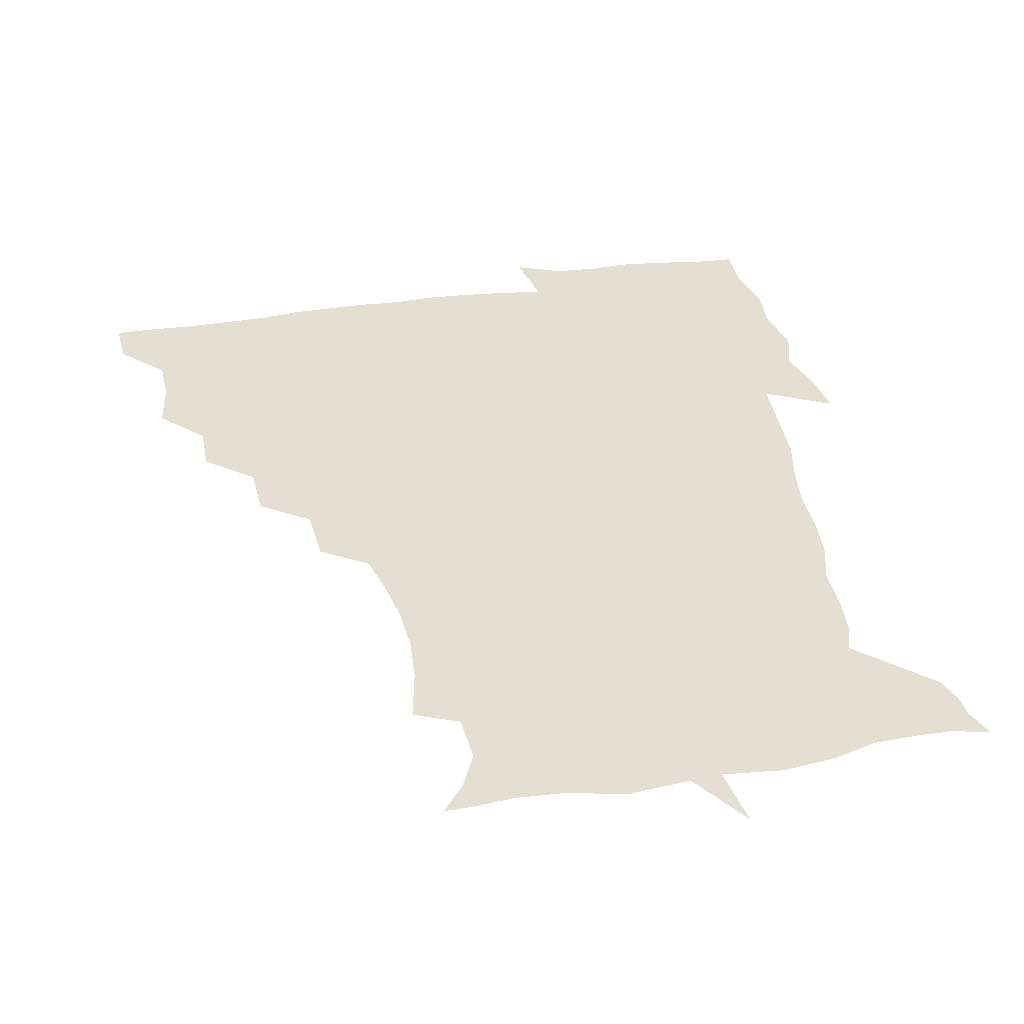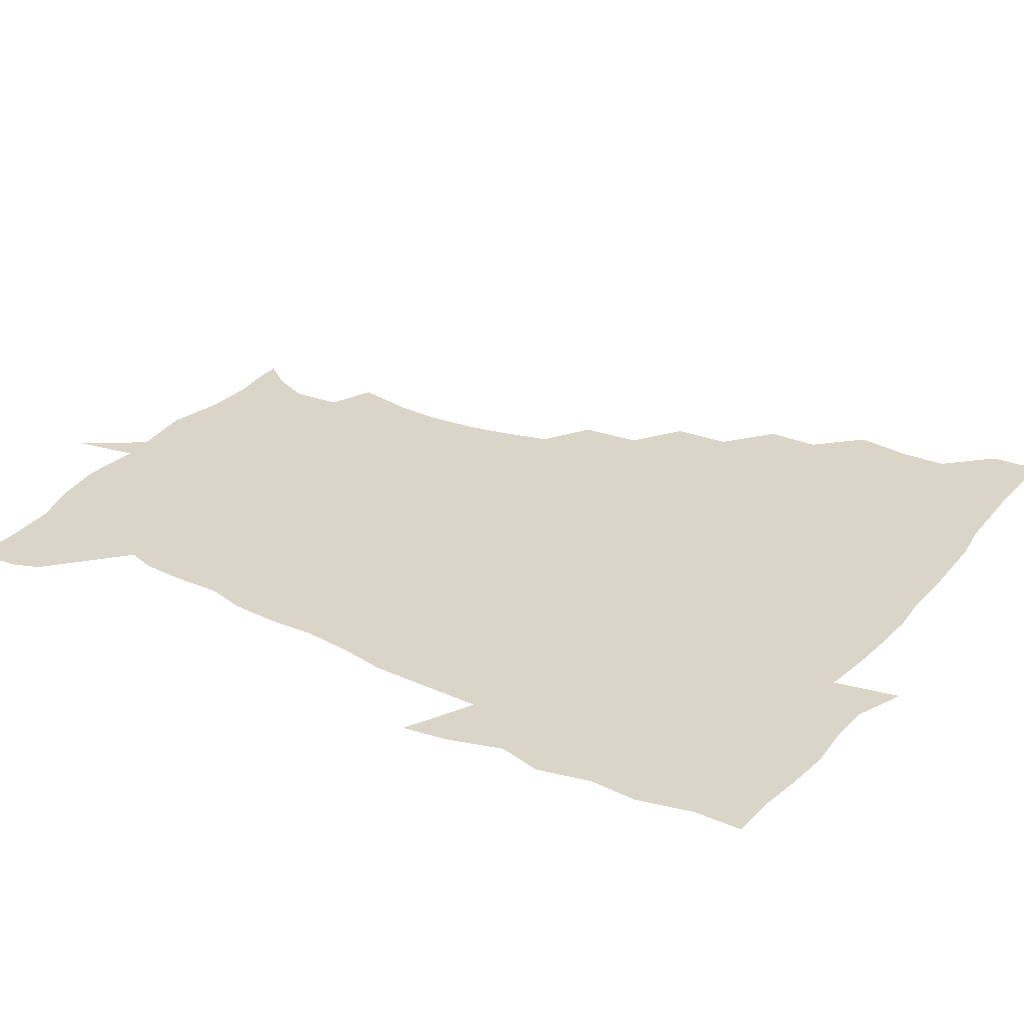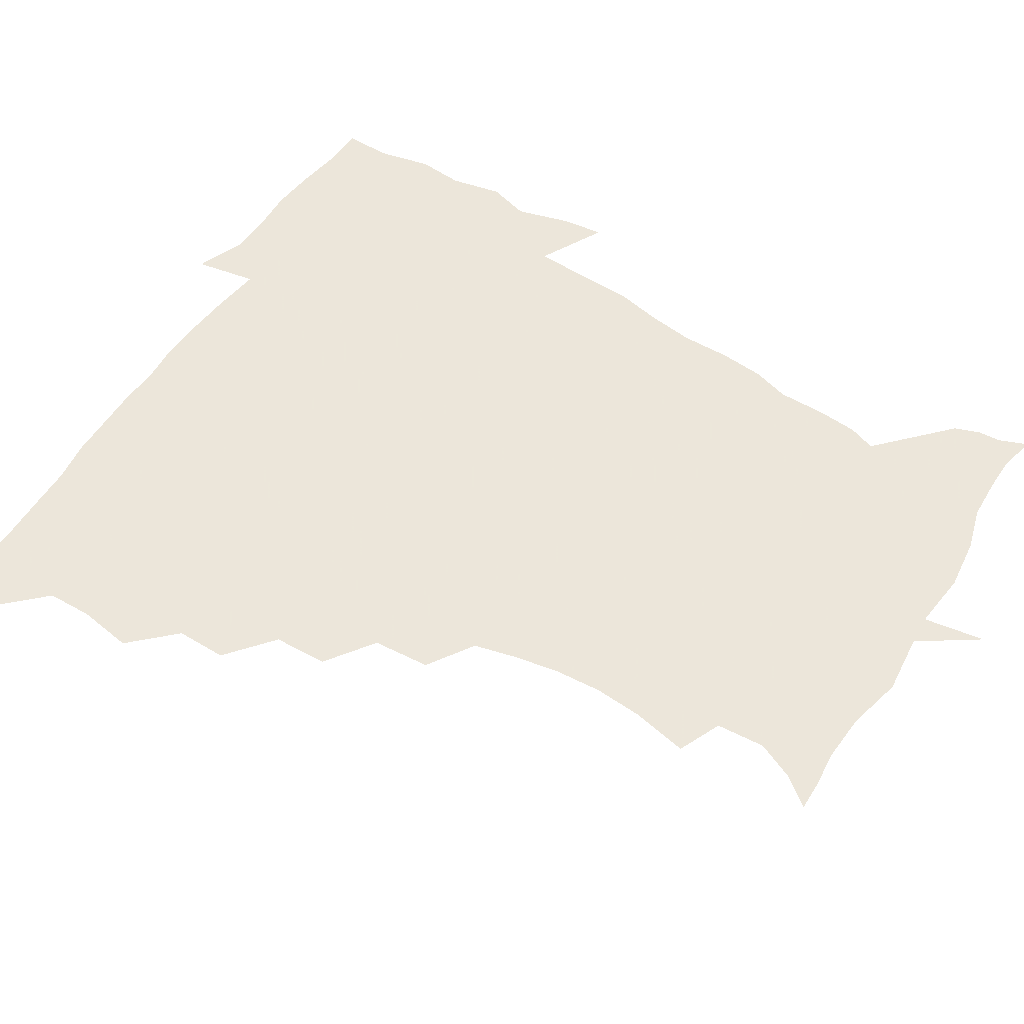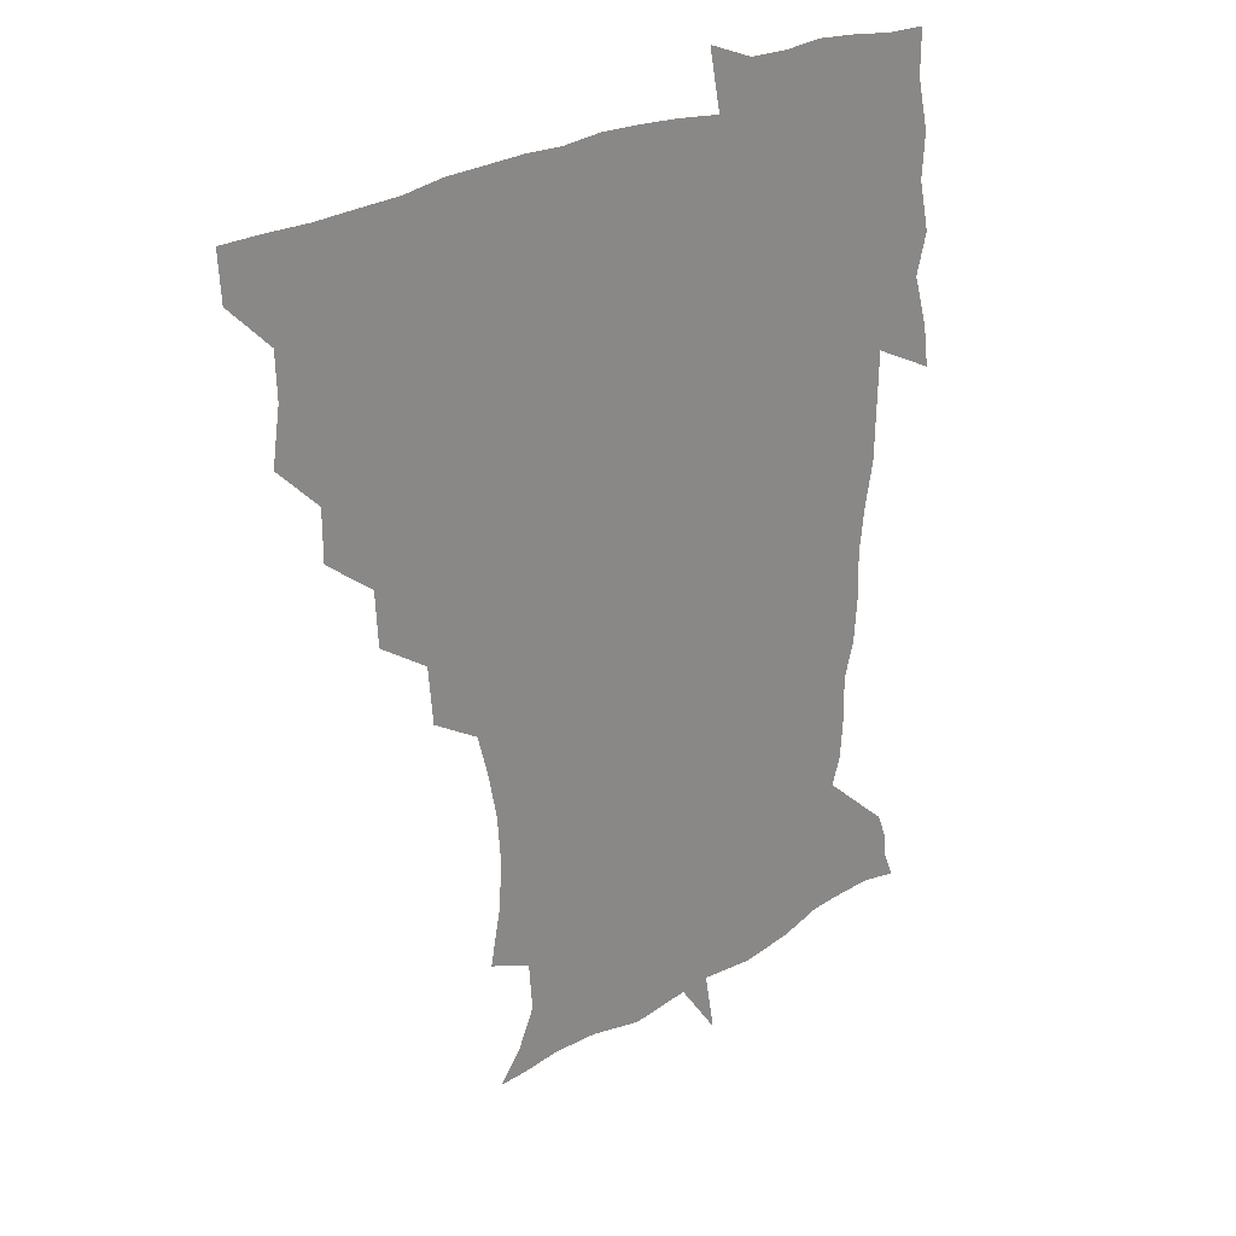
<metadata>
{"format":"obj","ext":"obj","renderer":"f3d","projection":"perspective","resolution":1024,"background":"white","views":[{"elev":37.1,"azim":-10.7,"up":"+Z"},{"elev":29.2,"azim":122.5,"up":"+Z"},{"elev":54.2,"azim":-57.2,"up":"+Z"},{"elev":26.6,"azim":-42.2,"up":"+Y"}]}
</metadata>
<code>
v 451.9 450 0
v 450.9 466.7 0
v 464.6 399.8 0
v 467.5 418.7 0
v 467 434.6 0
v 467 449.6 0
v 465.9 466.7 0
v 479.7 366.9 0
v 479.7 384.5 0
v 483.4 404.9 0
v 482.9 420.2 0
v 482.3 435.4 0
v 481.6 450.8 0
v 481.3 466.3 0
v 497.5 334.3 0
v 496.6 353.3 0
v 498.5 374.2 0
v 499.6 391.6 0
v 499 406.5 0
v 498.5 421.1 0
v 498.2 435.5 0
v 497.9 449.8 0
v 496.5 466.8 0
v 516.5 302.2 0
v 514.8 322.4 0
v 514.8 343.7 0
v 513.4 359.7 0
v 514.9 378.3 0
v 513.5 391.7 0
v 513.5 406.9 0
v 513.2 421.4 0
v 512.7 435.7 0
v 512.2 450.2 0
v 511.5 467.1 0
v 536.4 207.4 0
v 540.2 227.4 0
v 541.2 244.1 0
v 540 260.6 0
v 537.1 276.2 0
v 533 291.9 0
v 531 311.8 0
v 529.8 329.5 0
v 529.8 347.9 0
v 529 362.7 0
v 528.9 378.3 0
v 528.7 392.8 0
v 528.2 407 0
v 527.8 421.5 0
v 527.4 436 0
v 526.9 451 0
v 526.4 469.1 0
v 539.4 159.9 0
v 547.3 170.5 0
v 553.1 183.7 0
v 551.8 201 0
v 551.7 220 0
v 552.6 236.7 0
v 552 252.2 0
v 550.3 266.7 0
v 547.9 281.6 0
v 546 299 0
v 544.7 315.8 0
v 544.3 333.2 0
v 543.7 347.8 0
v 543.5 363.8 0
v 544.2 379.8 0
v 543.3 393.1 0
v 544 407.8 0
v 542.9 421.6 0
v 542.6 435.8 0
v 541.7 451.7 0
v 540.8 469.4 0
v 549.6 160.2 0
v 560.8 176.3 0
v 563.4 191.2 0
v 564.4 210 0
v 563.6 223.6 0
v 564.5 242.6 0
v 563.9 258 0
v 563.3 274.3 0
v 560.6 285.7 0
v 559.5 302.7 0
v 558.8 319.2 0
v 558.4 333.1 0
v 558.7 350.8 0
v 558.1 364.7 0
v 558.2 379.7 0
v 557.3 392.6 0
v 558.2 407.7 0
v 557.7 421.6 0
v 557.4 435.7 0
v 556.7 450.9 0
v 555.1 469.7 0
v 563 161.7 0
v 573.6 179 0
v 576.7 197.6 0
v 576.9 213.6 0
v 576.9 229.7 0
v 576.9 245.2 0
v 576.4 260.7 0
v 575.8 275.9 0
v 574.3 289.6 0
v 573.4 305.4 0
v 572.6 317.7 0
v 572.9 335.8 0
v 572.7 350.8 0
v 572.2 364.3 0
v 572.5 379.9 0
v 572.8 393.9 0
v 572.6 407.8 0
v 572 421.9 0
v 572 435.8 0
v 571.7 449.9 0
v 569.7 469.1 0
v 579.7 160.8 0
v 588.4 181.6 0
v 589.8 198.2 0
v 590 214.2 0
v 589.6 228.6 0
v 588.9 246.1 0
v 588.9 260.9 0
v 589.1 277.5 0
v 587.9 290.7 0
v 587 304.8 0
v 586.9 319.7 0
v 587 337.3 0
v 587 352 0
v 587 365.4 0
v 586.9 379.1 0
v 587.2 394.1 0
v 587 407.9 0
v 587.3 421.9 0
v 587.1 435.7 0
v 585.9 450.9 0
v 583.8 470.2 0
v 599.5 156.5 0
v 602.7 180.8 0
v 603.2 200 0
v 603.2 215.3 0
v 603.2 231.5 0
v 602.6 244 0
v 601.5 260.6 0
v 602.1 278.7 0
v 601.6 291.9 0
v 601.2 305.9 0
v 601.2 322.1 0
v 601.2 337.1 0
v 601.2 350.4 0
v 601.3 365.3 0
v 601.6 380.3 0
v 601.7 394.3 0
v 601.8 408.1 0
v 602 422.1 0
v 601.5 436.5 0
v 600.4 452.2 0
v 598.5 469.5 0
v 620.9 158.9 0
v 617.1 183.8 0
v 616.5 200.9 0
v 616.5 218.1 0
v 616.4 232.1 0
v 616.4 246.3 0
v 615.5 259.5 0
v 614.9 278.7 0
v 615 292.8 0
v 615.3 307.3 0
v 615.1 322.4 0
v 615.1 337.9 0
v 615.3 350.7 0
v 615.7 367.2 0
v 615.7 380.5 0
v 616.1 395.4 0
v 616.4 408.5 0
v 616.8 422.2 0
v 616.4 436.7 0
v 615.6 452 0
v 614.1 468.3 0
v 635.4 138 0
v 631.7 159.8 0
v 631.2 181.6 0
v 629.9 200.9 0
v 629.2 217.4 0
v 629.2 233.3 0
v 629.5 248 0
v 629.3 261.3 0
v 628.3 279.1 0
v 628.5 292.7 0
v 628.7 309.3 0
v 629.1 322.7 0
v 629.2 337.1 0
v 629.4 352.1 0
v 629.3 367.7 0
v 629.9 380.5 0
v 630.1 394.6 0
v 630.5 408.7 0
v 630.8 422.5 0
v 631.7 436.3 0
v 632.1 450.2 0
v 631.2 466.1 0
v 626.9 487.8 0
v 652.2 157.9 0
v 645.7 182.7 0
v 643.6 200.2 0
v 642.6 216.1 0
v 641.9 232.1 0
v 642.1 248.2 0
v 642.4 262.1 0
v 641.6 278.7 0
v 642.5 292.1 0
v 642.7 306.9 0
v 643.1 321.3 0
v 643.5 335.6 0
v 643.2 352.3 0
v 643.4 366.9 0
v 643.9 380.5 0
v 644.6 393.6 0
v 644.5 408.9 0
v 645.1 422.2 0
v 645.8 436.7 0
v 646 450.5 0
v 645.8 465.1 0
v 643.9 481.2 0
v 670.6 160.4 0
v 661.3 181.5 0
v 657.5 198.6 0
v 655.1 215.8 0
v 654.8 230 0
v 654.4 246.9 0
v 655.1 261.2 0
v 655.5 275.6 0
v 655.9 290.6 0
v 656.6 304.9 0
v 657.3 319.3 0
v 657.7 334 0
v 657.2 351.1 0
v 657.3 366.3 0
v 657.8 380.4 0
v 658.1 395.6 0
v 658.4 409.3 0
v 659.1 423.3 0
v 659.6 437 0
v 660.1 450.6 0
v 660.2 464.8 0
v 658.8 480.6 0
v 685.6 165 0
v 675.8 181.7 0
v 671.9 196.7 0
v 668.3 212.7 0
v 666.9 227.9 0
v 667 243.4 0
v 668 257.6 0
v 668.7 272.3 0
v 669.6 287.1 0
v 669.9 302.4 0
v 669.8 319.4 0
v 671 333.7 0
v 672.3 348.1 0
v 671.9 364.6 0
v 671.2 381.3 0
v 671.4 395.4 0
v 671.9 409.2 0
v 672.3 423.7 0
v 673.1 437 0
v 673.8 450.7 0
v 674.6 464.4 0
v 673.5 481.5 0
v 699.9 165.8 0
v 690.3 180.5 0
v 687.8 192 0
v 681.3 209.3 0
v 679.1 222.3 0
v 680 236.7 0
v 680.1 252.8 0
v 681 267.6 0
v 683.6 280.8 0
v 683.2 298.1 0
v 684.4 313.1 0
v 686.2 327.9 0
v 687.2 344.2 0
v 686.4 362.3 0
v 685.3 379.9 0
v 685.5 393.8 0
v 684.8 409.1 0
v 685.7 422.8 0
v 686 437.1 0
v 687.3 450.3 0
v 688.4 463.8 0
v 688.9 480 0
v 712.2 165.8 0
v 705.3 177.8 0
v 702.2 188.3 0
v 699.2 198.8 0
v 691.9 213.4 0
v 695.2 223.1 0
v 696.2 237.5 0
v 696 254.4 0
v 699.7 267.5 0
v 700.9 283.1 0
v 700.6 300.9 0
v 702.5 316.9 0
v 705.6 332.7 0
v 706.2 351.5 0
v 706.7 371.9 0
v 702.2 389.6 0
v 700.4 405.2 0
v 698.7 421.6 0
v 699.2 435.5 0
v 699.8 449.6 0
v 702.3 463 0
v 704.4 477.8 0
v 725.5 163 0
v 721.4 173 0
v 720.7 181.1 0
v 717.3 190.2 0
v 730.2 360.1 0
v 728.1 375.2 0
v 722.6 393.8 0
v 726.6 408.3 0
v 722.6 426.4 0
v 723.7 442.5 0
v 719.3 461.1 0
v 719.4 477.2 0
v 721 496 0
f 5 6 1
f 1 6 2
f 6 7 2
f 9 10 3
f 3 10 4
f 10 11 4
f 4 11 5
f 11 12 5
f 5 12 6
f 12 13 6
f 6 13 7
f 13 14 7
f 16 17 8
f 8 17 9
f 17 18 9
f 9 18 10
f 18 19 10
f 10 19 11
f 19 20 11
f 11 20 12
f 20 21 12
f 12 21 13
f 21 22 13
f 13 22 14
f 22 23 14
f 25 26 15
f 15 26 16
f 26 27 16
f 16 27 17
f 27 28 17
f 17 28 18
f 28 29 18
f 18 29 19
f 29 30 19
f 19 30 20
f 30 31 20
f 20 31 21
f 31 32 21
f 21 32 22
f 32 33 22
f 22 33 23
f 33 34 23
f 40 41 24
f 24 41 25
f 41 42 25
f 25 42 26
f 42 43 26
f 26 43 27
f 43 44 27
f 27 44 28
f 44 45 28
f 28 45 29
f 45 46 29
f 29 46 30
f 46 47 30
f 30 47 31
f 47 48 31
f 31 48 32
f 48 49 32
f 32 49 33
f 49 50 33
f 33 50 34
f 50 51 34
f 55 56 35
f 35 56 36
f 56 57 36
f 36 57 37
f 57 58 37
f 37 58 38
f 58 59 38
f 38 59 39
f 59 60 39
f 39 60 40
f 60 61 40
f 40 61 41
f 61 62 41
f 41 62 42
f 62 63 42
f 42 63 43
f 63 64 43
f 43 64 44
f 64 65 44
f 44 65 45
f 65 66 45
f 45 66 46
f 66 67 46
f 46 67 47
f 67 68 47
f 47 68 48
f 68 69 48
f 48 69 49
f 69 70 49
f 49 70 50
f 70 71 50
f 50 71 51
f 71 72 51
f 52 73 53
f 73 74 53
f 53 74 54
f 74 75 54
f 54 75 55
f 75 76 55
f 55 76 56
f 76 77 56
f 56 77 57
f 77 78 57
f 57 78 58
f 78 79 58
f 58 79 59
f 79 80 59
f 59 80 60
f 80 81 60
f 60 81 61
f 81 82 61
f 61 82 62
f 82 83 62
f 62 83 63
f 83 84 63
f 63 84 64
f 84 85 64
f 64 85 65
f 85 86 65
f 65 86 66
f 86 87 66
f 66 87 67
f 87 88 67
f 67 88 68
f 88 89 68
f 68 89 69
f 89 90 69
f 69 90 70
f 90 91 70
f 70 91 71
f 91 92 71
f 71 92 72
f 92 93 72
f 73 94 74
f 94 95 74
f 74 95 75
f 95 96 75
f 75 96 76
f 96 97 76
f 76 97 77
f 97 98 77
f 77 98 78
f 98 99 78
f 78 99 79
f 99 100 79
f 79 100 80
f 100 101 80
f 80 101 81
f 101 102 81
f 81 102 82
f 102 103 82
f 82 103 83
f 103 104 83
f 83 104 84
f 104 105 84
f 84 105 85
f 105 106 85
f 85 106 86
f 106 107 86
f 86 107 87
f 107 108 87
f 87 108 88
f 108 109 88
f 88 109 89
f 109 110 89
f 89 110 90
f 110 111 90
f 90 111 91
f 111 112 91
f 91 112 92
f 112 113 92
f 92 113 93
f 113 114 93
f 94 115 95
f 115 116 95
f 95 116 96
f 116 117 96
f 96 117 97
f 117 118 97
f 97 118 98
f 118 119 98
f 98 119 99
f 119 120 99
f 99 120 100
f 120 121 100
f 100 121 101
f 121 122 101
f 101 122 102
f 122 123 102
f 102 123 103
f 123 124 103
f 103 124 104
f 124 125 104
f 104 125 105
f 125 126 105
f 105 126 106
f 126 127 106
f 106 127 107
f 127 128 107
f 107 128 108
f 128 129 108
f 108 129 109
f 129 130 109
f 109 130 110
f 130 131 110
f 110 131 111
f 131 132 111
f 111 132 112
f 132 133 112
f 112 133 113
f 133 134 113
f 113 134 114
f 134 135 114
f 115 136 116
f 136 137 116
f 116 137 117
f 137 138 117
f 117 138 118
f 138 139 118
f 118 139 119
f 139 140 119
f 119 140 120
f 140 141 120
f 120 141 121
f 141 142 121
f 121 142 122
f 142 143 122
f 122 143 123
f 143 144 123
f 123 144 124
f 144 145 124
f 124 145 125
f 145 146 125
f 125 146 126
f 146 147 126
f 126 147 127
f 147 148 127
f 127 148 128
f 148 149 128
f 128 149 129
f 149 150 129
f 129 150 130
f 150 151 130
f 130 151 131
f 151 152 131
f 131 152 132
f 152 153 132
f 132 153 133
f 153 154 133
f 133 154 134
f 154 155 134
f 134 155 135
f 155 156 135
f 136 157 137
f 157 158 137
f 137 158 138
f 158 159 138
f 138 159 139
f 159 160 139
f 139 160 140
f 160 161 140
f 140 161 141
f 161 162 141
f 141 162 142
f 162 163 142
f 142 163 143
f 163 164 143
f 143 164 144
f 164 165 144
f 144 165 145
f 165 166 145
f 145 166 146
f 166 167 146
f 146 167 147
f 167 168 147
f 147 168 148
f 168 169 148
f 148 169 149
f 169 170 149
f 149 170 150
f 170 171 150
f 150 171 151
f 171 172 151
f 151 172 152
f 172 173 152
f 152 173 153
f 173 174 153
f 153 174 154
f 174 175 154
f 154 175 155
f 175 176 155
f 155 176 156
f 176 177 156
f 178 179 157
f 157 179 158
f 179 180 158
f 158 180 159
f 180 181 159
f 159 181 160
f 181 182 160
f 160 182 161
f 182 183 161
f 161 183 162
f 183 184 162
f 162 184 163
f 184 185 163
f 163 185 164
f 185 186 164
f 164 186 165
f 186 187 165
f 165 187 166
f 187 188 166
f 166 188 167
f 188 189 167
f 167 189 168
f 189 190 168
f 168 190 169
f 190 191 169
f 169 191 170
f 191 192 170
f 170 192 171
f 192 193 171
f 171 193 172
f 193 194 172
f 172 194 173
f 194 195 173
f 173 195 174
f 195 196 174
f 174 196 175
f 196 197 175
f 175 197 176
f 197 198 176
f 176 198 177
f 198 199 177
f 179 201 180
f 201 202 180
f 180 202 181
f 202 203 181
f 181 203 182
f 203 204 182
f 182 204 183
f 204 205 183
f 183 205 184
f 205 206 184
f 184 206 185
f 206 207 185
f 185 207 186
f 207 208 186
f 186 208 187
f 208 209 187
f 187 209 188
f 209 210 188
f 188 210 189
f 210 211 189
f 189 211 190
f 211 212 190
f 190 212 191
f 212 213 191
f 191 213 192
f 213 214 192
f 192 214 193
f 214 215 193
f 193 215 194
f 215 216 194
f 194 216 195
f 216 217 195
f 195 217 196
f 217 218 196
f 196 218 197
f 218 219 197
f 197 219 198
f 219 220 198
f 198 220 199
f 220 221 199
f 199 221 200
f 221 222 200
f 201 223 202
f 223 224 202
f 202 224 203
f 224 225 203
f 203 225 204
f 225 226 204
f 204 226 205
f 226 227 205
f 205 227 206
f 227 228 206
f 206 228 207
f 228 229 207
f 207 229 208
f 229 230 208
f 208 230 209
f 230 231 209
f 209 231 210
f 231 232 210
f 210 232 211
f 232 233 211
f 211 233 212
f 233 234 212
f 212 234 213
f 234 235 213
f 213 235 214
f 235 236 214
f 214 236 215
f 236 237 215
f 215 237 216
f 237 238 216
f 216 238 217
f 238 239 217
f 217 239 218
f 239 240 218
f 218 240 219
f 240 241 219
f 219 241 220
f 241 242 220
f 220 242 221
f 242 243 221
f 221 243 222
f 243 244 222
f 223 245 224
f 245 246 224
f 224 246 225
f 246 247 225
f 225 247 226
f 247 248 226
f 226 248 227
f 248 249 227
f 227 249 228
f 249 250 228
f 228 250 229
f 250 251 229
f 229 251 230
f 251 252 230
f 230 252 231
f 252 253 231
f 231 253 232
f 253 254 232
f 232 254 233
f 254 255 233
f 233 255 234
f 255 256 234
f 234 256 235
f 256 257 235
f 235 257 236
f 257 258 236
f 236 258 237
f 258 259 237
f 237 259 238
f 259 260 238
f 238 260 239
f 260 261 239
f 239 261 240
f 261 262 240
f 240 262 241
f 262 263 241
f 241 263 242
f 263 264 242
f 242 264 243
f 264 265 243
f 243 265 244
f 265 266 244
f 245 267 246
f 267 268 246
f 246 268 247
f 268 269 247
f 247 269 248
f 269 270 248
f 248 270 249
f 270 271 249
f 249 271 250
f 271 272 250
f 250 272 251
f 272 273 251
f 251 273 252
f 273 274 252
f 252 274 253
f 274 275 253
f 253 275 254
f 275 276 254
f 254 276 255
f 276 277 255
f 255 277 256
f 277 278 256
f 256 278 257
f 278 279 257
f 257 279 258
f 279 280 258
f 258 280 259
f 280 281 259
f 259 281 260
f 281 282 260
f 260 282 261
f 282 283 261
f 261 283 262
f 283 284 262
f 262 284 263
f 284 285 263
f 263 285 264
f 285 286 264
f 264 286 265
f 286 287 265
f 265 287 266
f 287 288 266
f 267 289 268
f 289 290 268
f 268 290 269
f 290 291 269
f 269 291 270
f 291 292 270
f 270 292 271
f 292 293 271
f 271 293 272
f 293 294 272
f 272 294 273
f 294 295 273
f 273 295 274
f 295 296 274
f 274 296 275
f 296 297 275
f 275 297 276
f 297 298 276
f 276 298 277
f 298 299 277
f 277 299 278
f 299 300 278
f 278 300 279
f 300 301 279
f 279 301 280
f 301 302 280
f 280 302 281
f 302 303 281
f 281 303 282
f 303 304 282
f 282 304 283
f 304 305 283
f 283 305 284
f 305 306 284
f 284 306 285
f 306 307 285
f 285 307 286
f 307 308 286
f 286 308 287
f 308 309 287
f 287 309 288
f 309 310 288
f 289 311 290
f 311 312 290
f 290 312 291
f 312 313 291
f 291 313 292
f 313 314 292
f 292 314 293
f 303 315 304
f 315 316 304
f 304 316 305
f 316 317 305
f 305 317 306
f 317 318 306
f 306 318 307
f 318 319 307
f 307 319 308
f 319 320 308
f 308 320 309
f 320 321 309
f 309 321 310
f 321 322 310

</code>
